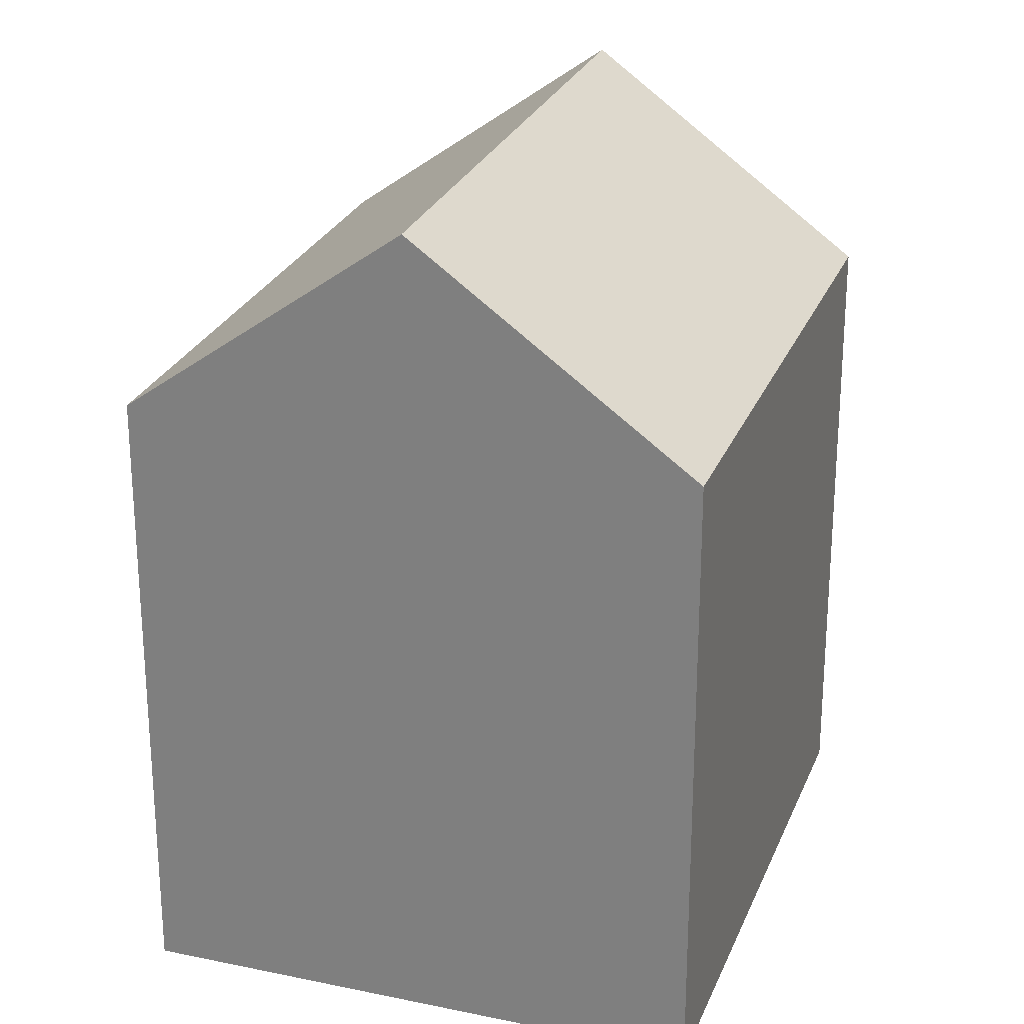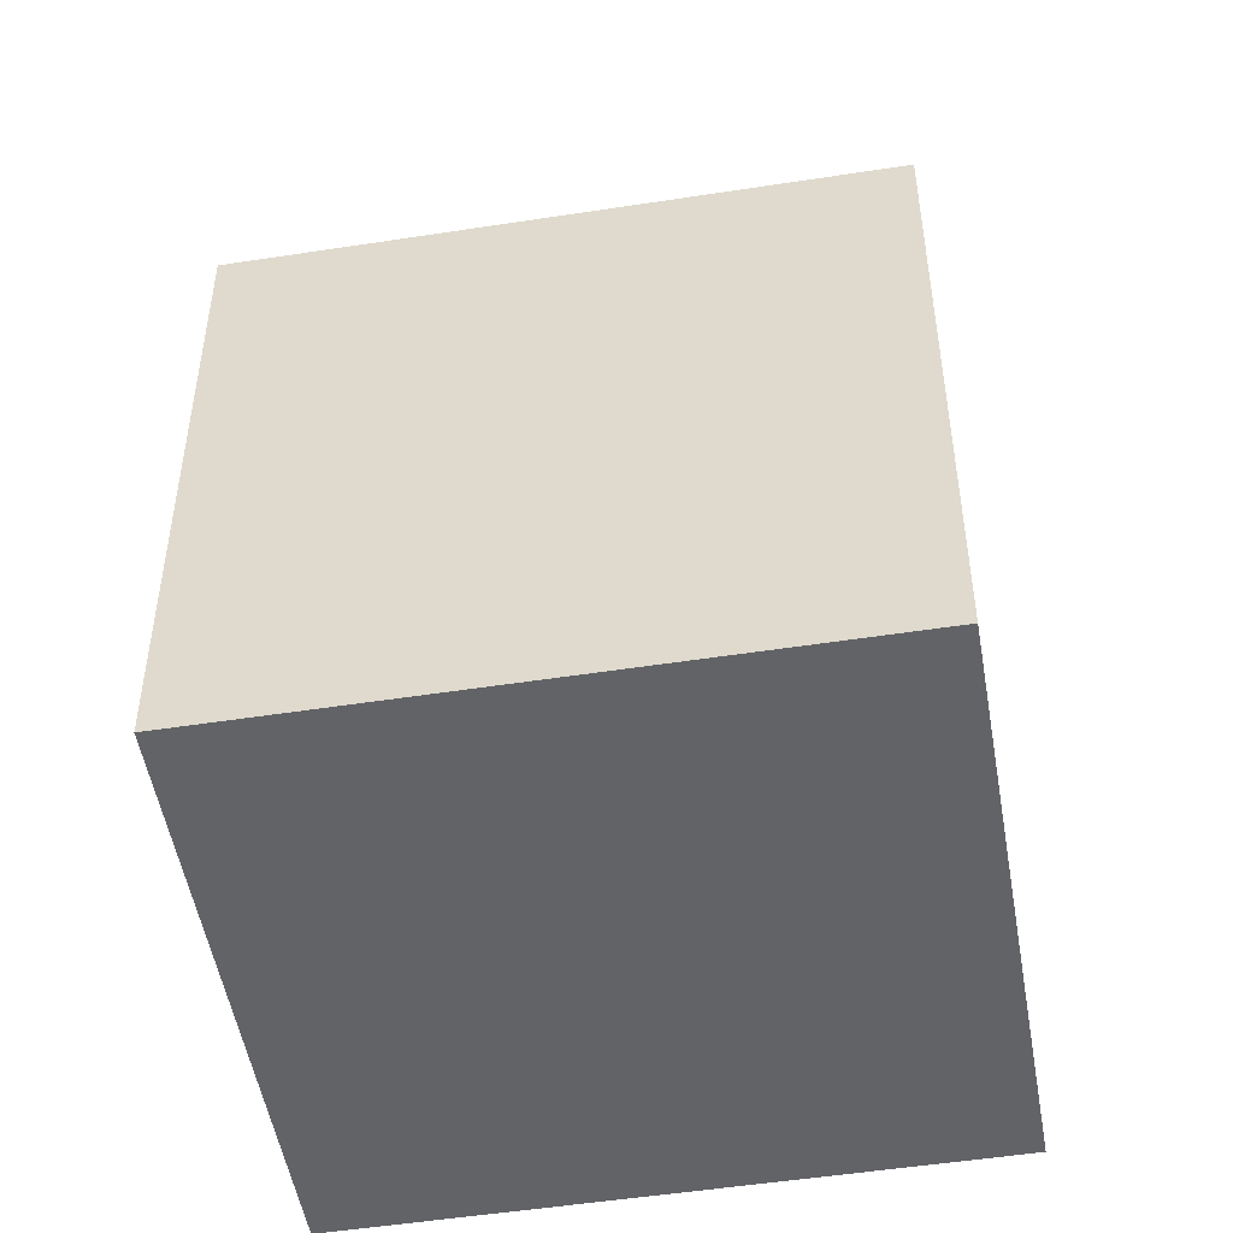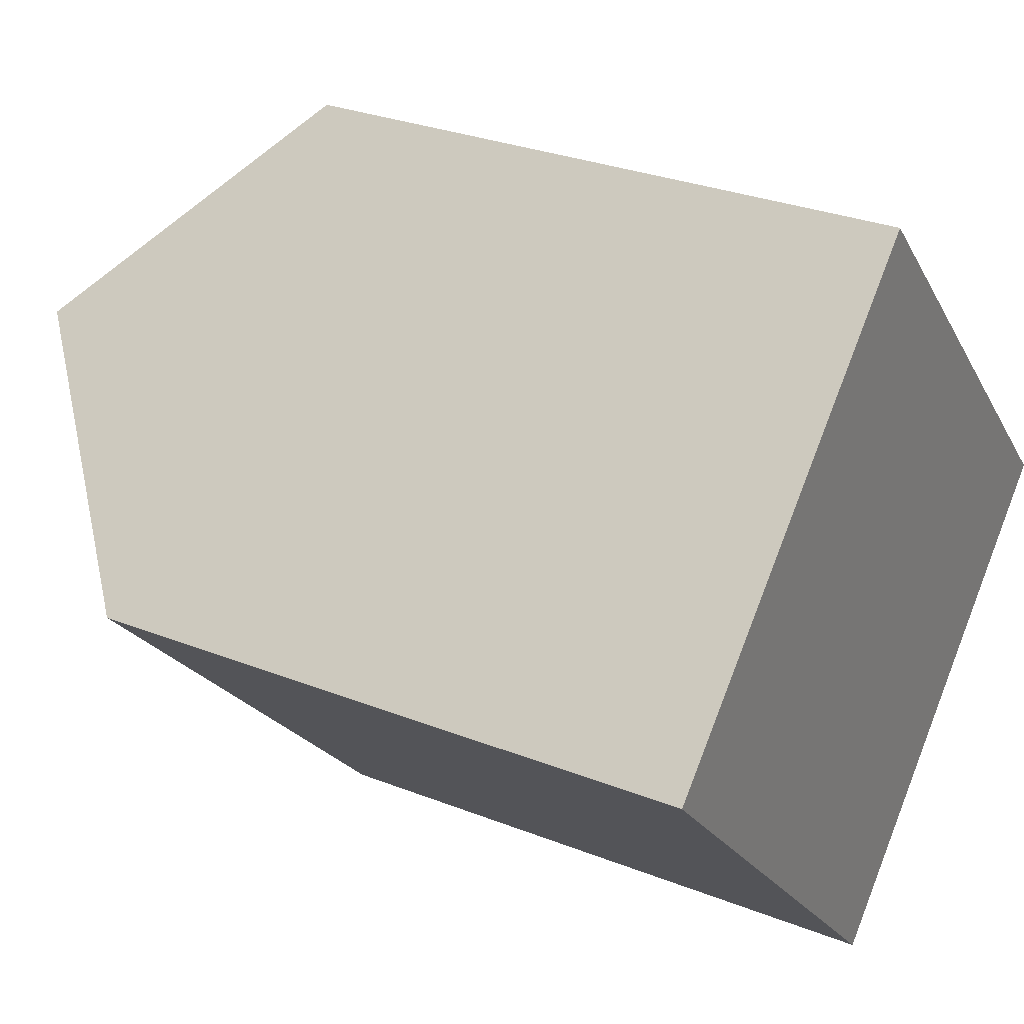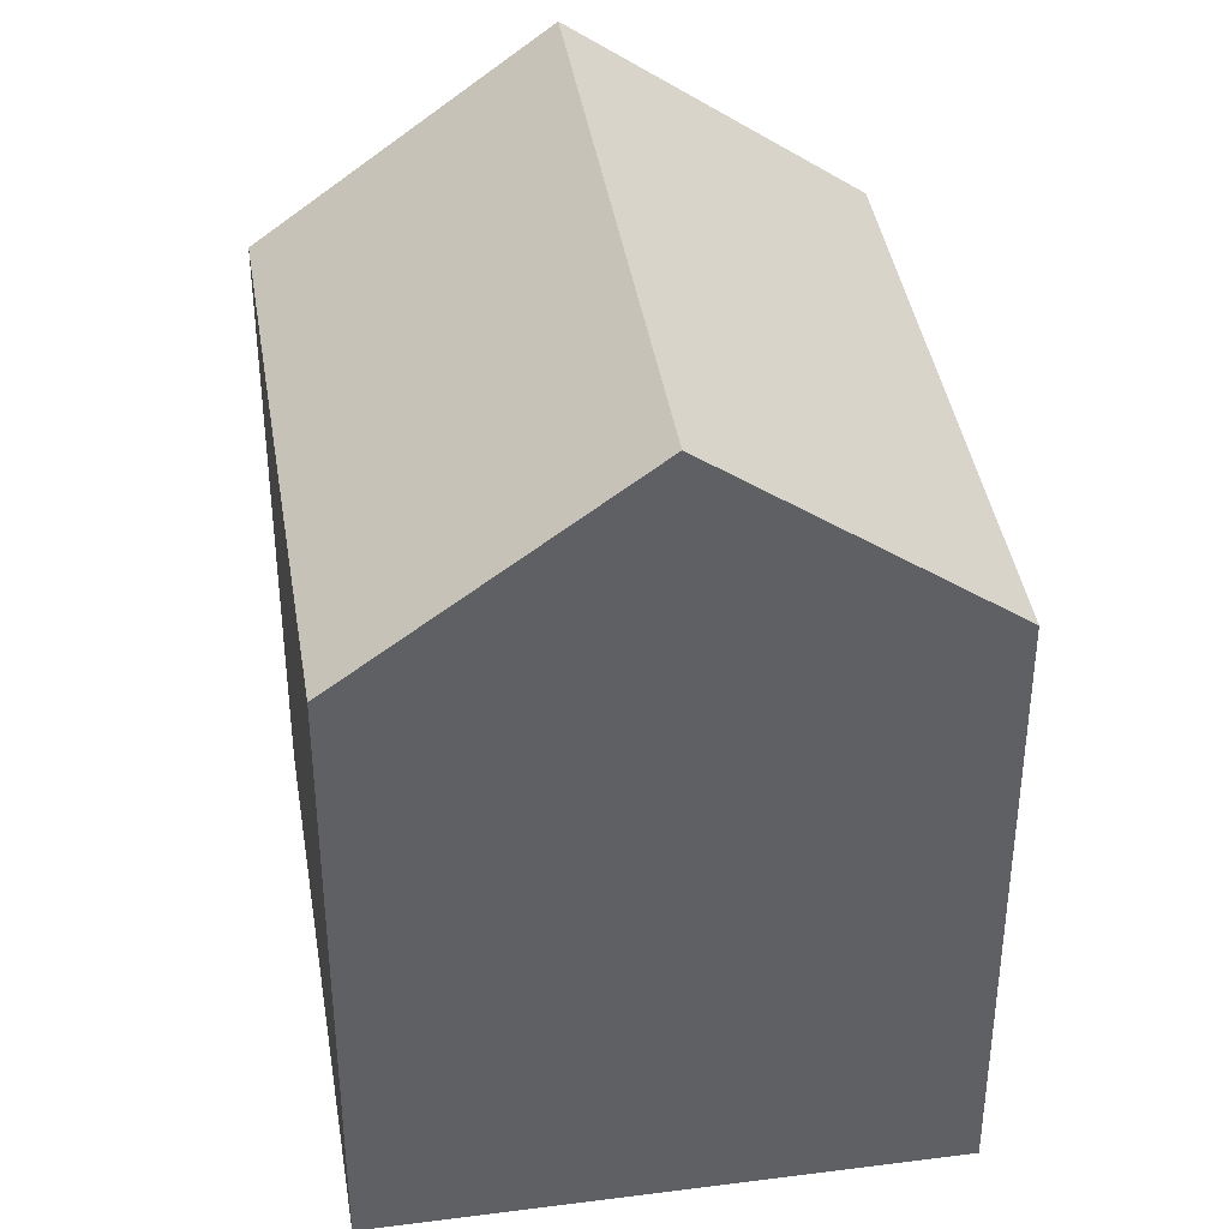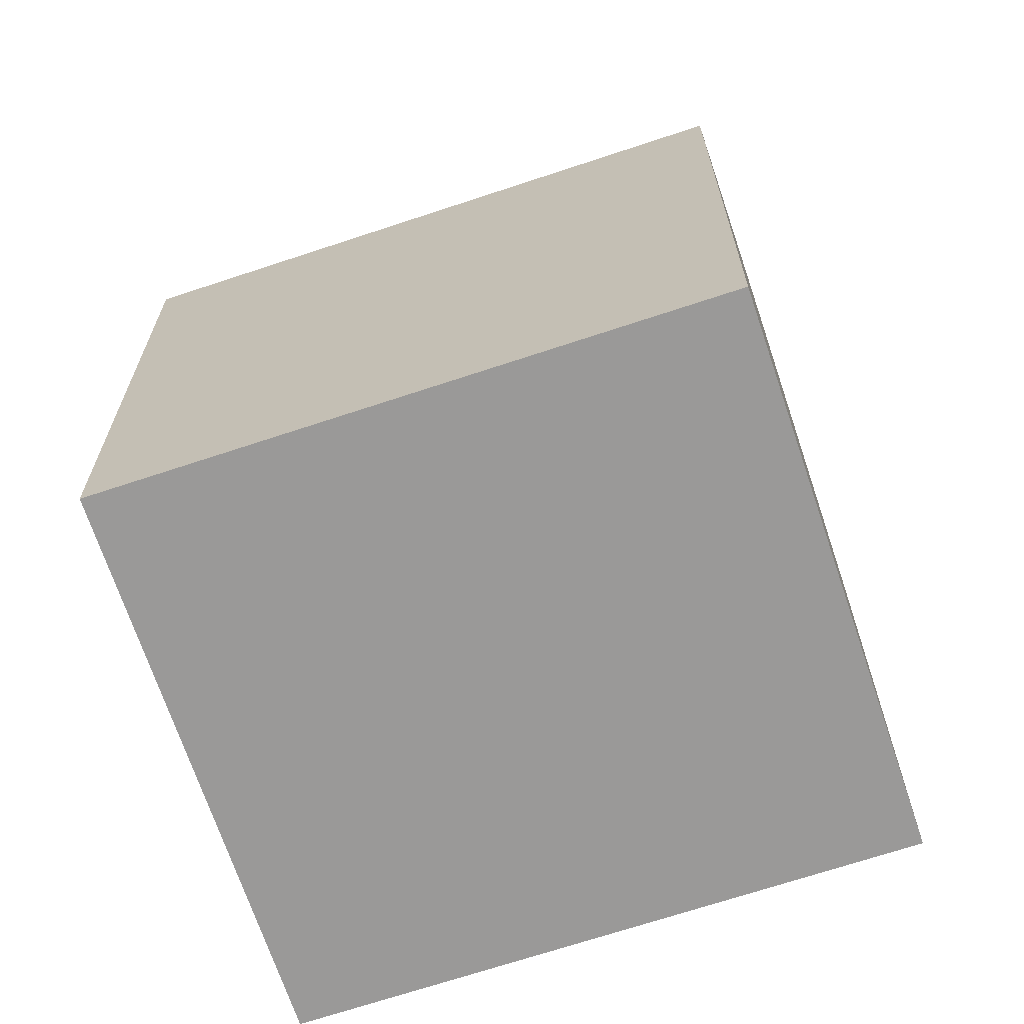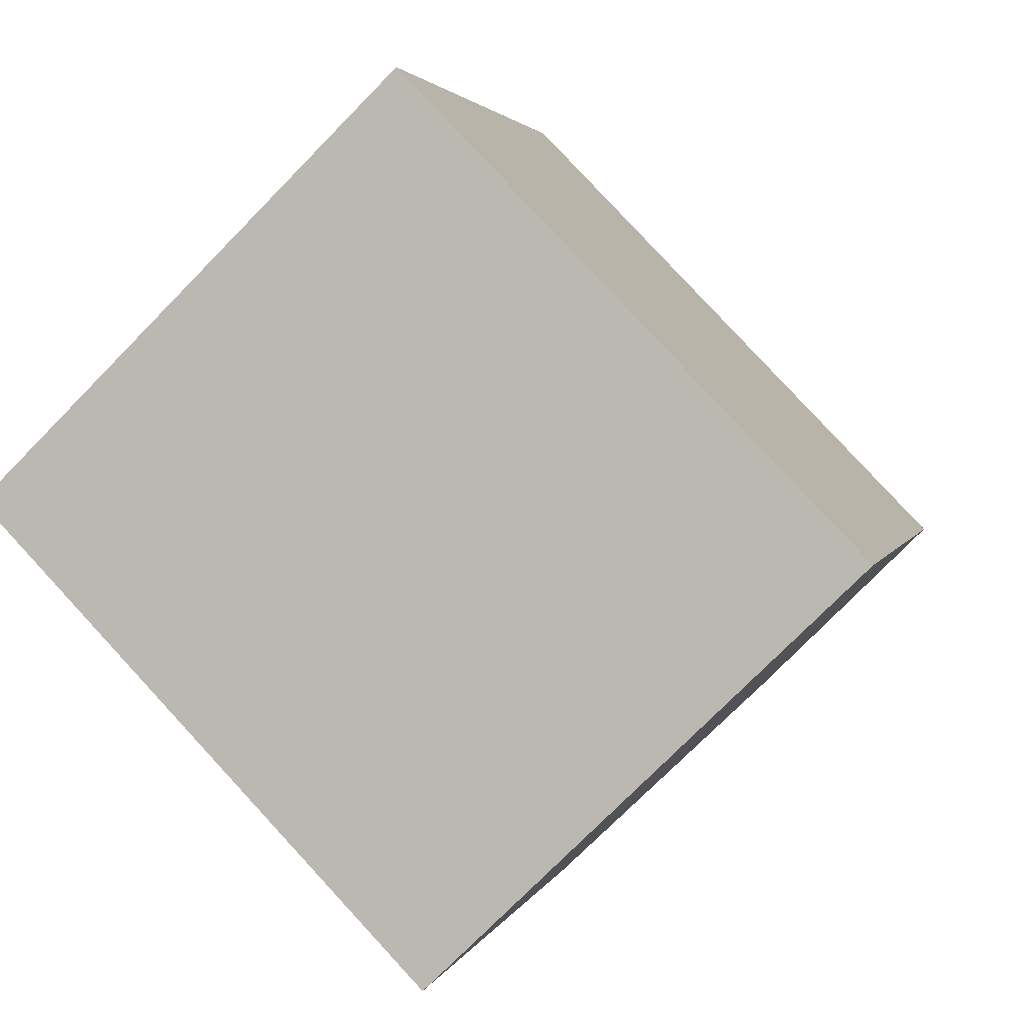
<metadata>
{"format":"obj","ext":"obj","renderer":"f3d","projection":"perspective","resolution":1024,"background":"white","views":[{"elev":25.9,"azim":154.4,"up":"+Y"},{"elev":-51.0,"azim":55.5,"up":"+Y"},{"elev":29.2,"azim":-59.6,"up":"+Z"},{"elev":40.5,"azim":-53.2,"up":"+Y"},{"elev":-69.1,"azim":64.3,"up":"+Y"},{"elev":2.6,"azim":12.9,"up":"+Z"}]}
</metadata>
<code>
v  12.59 16.55 -4.887
v  0.0002655 12.47 -0.0003953
v  4.042 16.55 3.93
v  8.547 12.47 -8.818
v  16.63 12.47 -0.9564
v  8.084 12.47 7.862
v  4.042 -2.407e-16 3.931
v  16.63 5.854e-17 -0.956
v  8.084 -4.814e-16 7.862
v  0 0 0
v  12.59 2.992e-16 -4.887
v  8.546 5.399e-16 -8.818
g defaultobject
f 1 2 3
f 2 1 4
f 5 3 6
f 3 5 1
f 7 8 9
f 8 7 10
f 8 10 11
f 11 10 12
f 6 7 9
f 7 6 10
f 10 6 2
f 2 6 3
f 4 11 12
f 11 4 8
f 8 4 5
f 5 4 1
f 2 12 10
f 12 2 4
f 8 6 9
f 6 8 5

</code>
